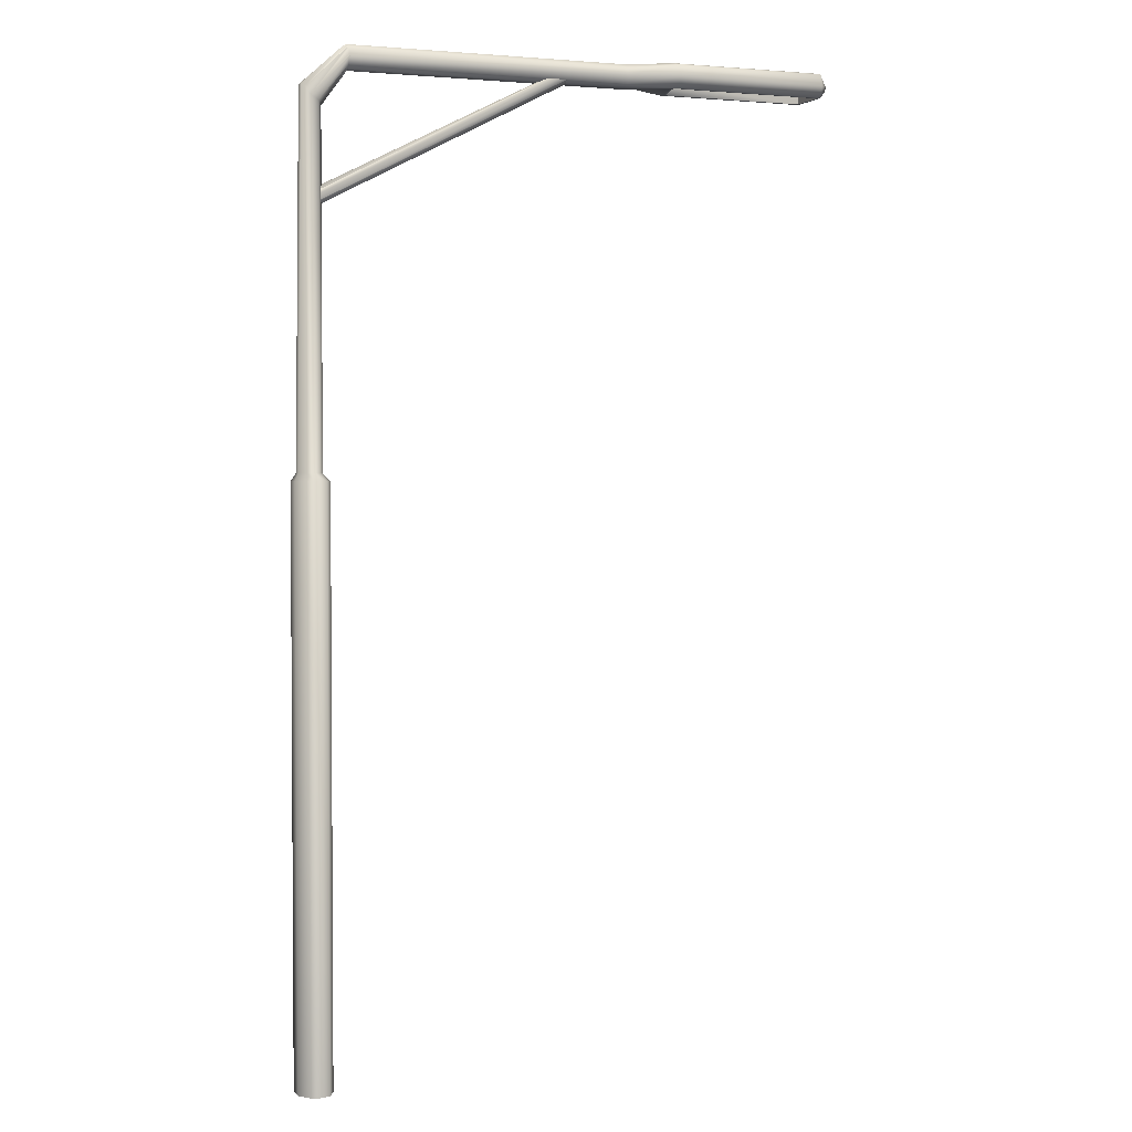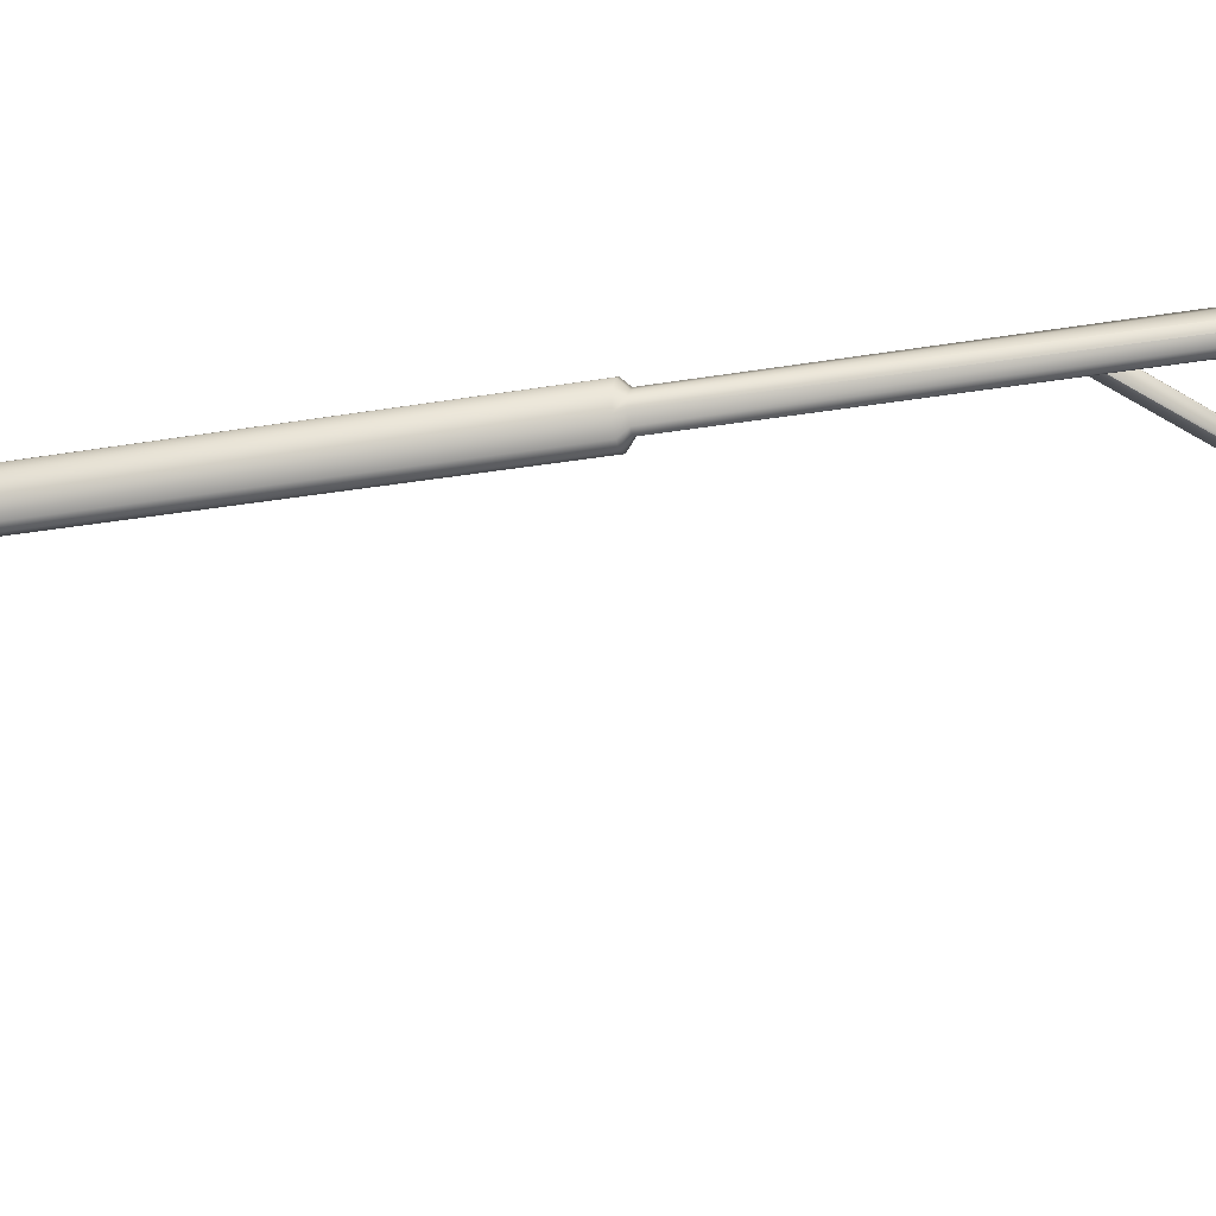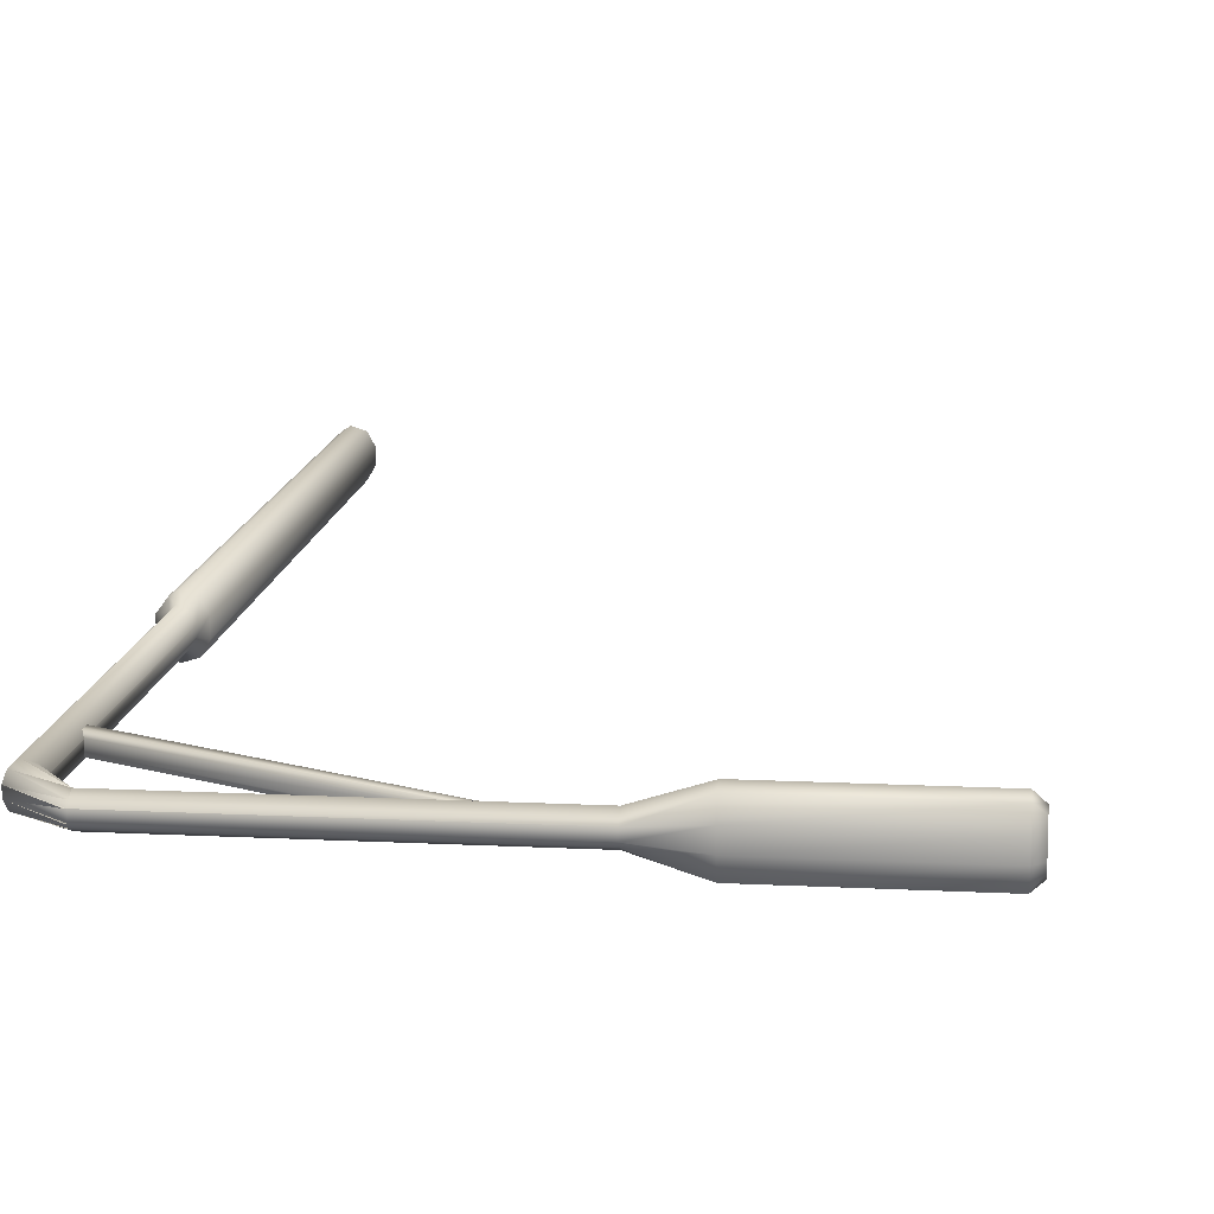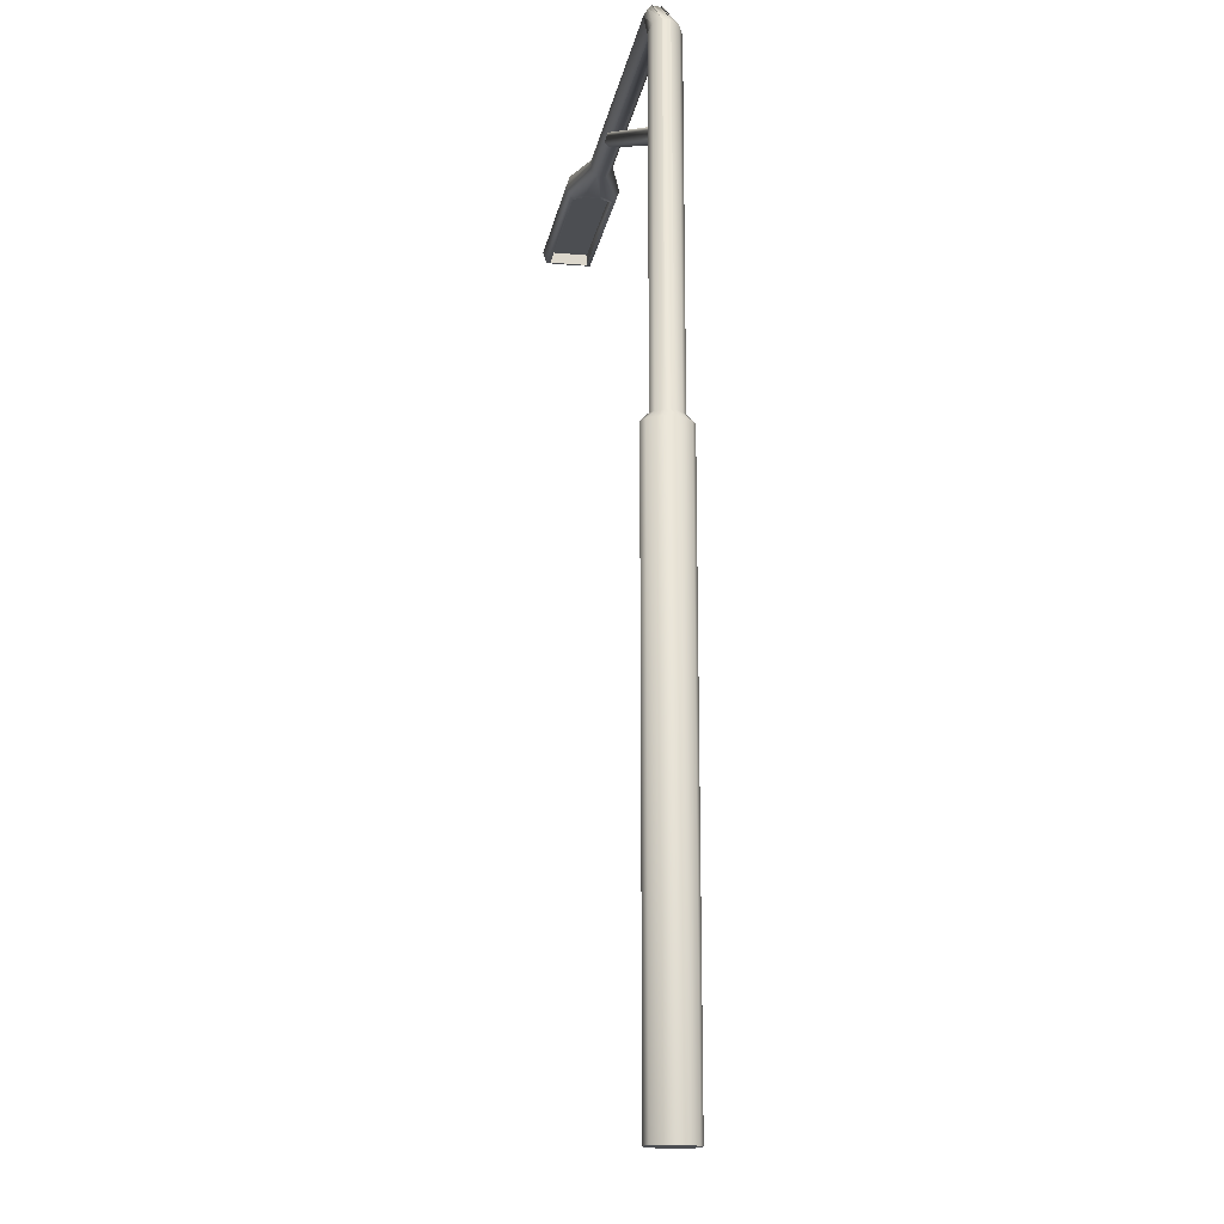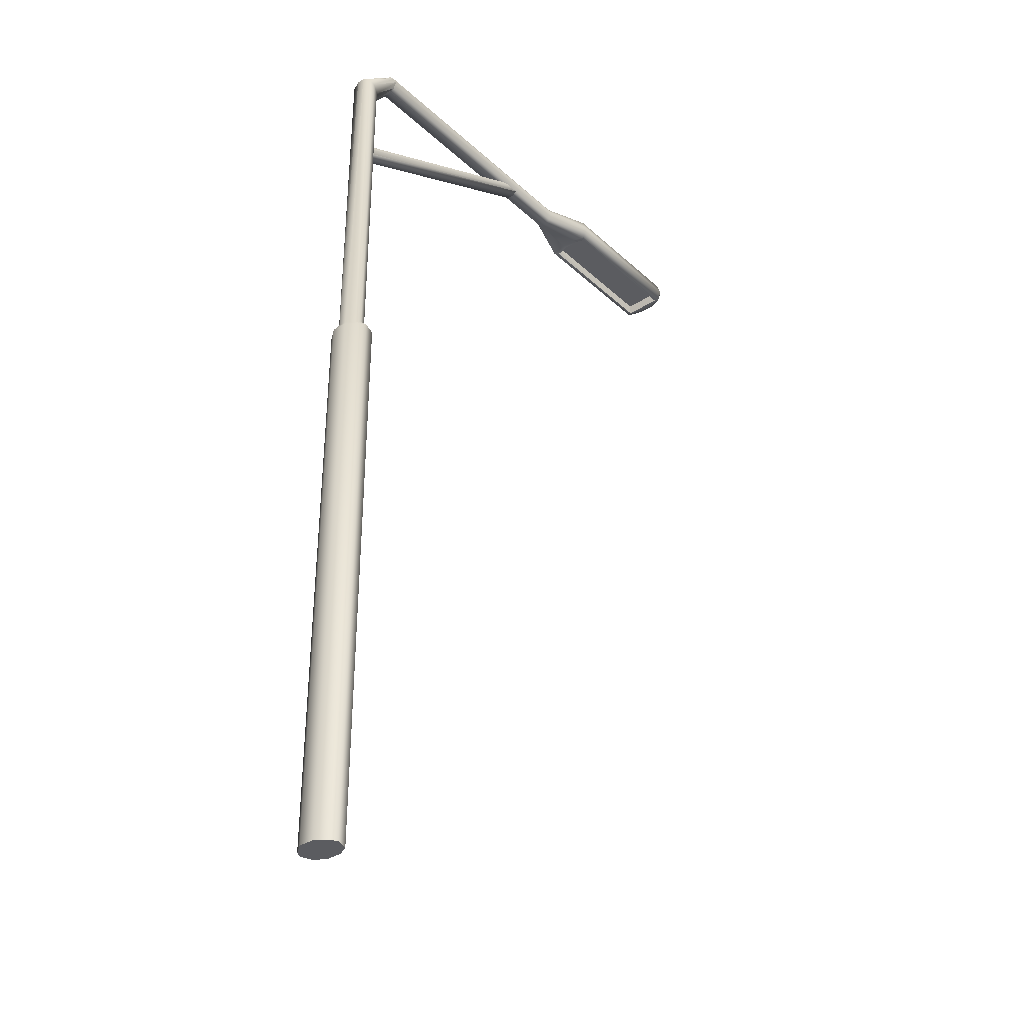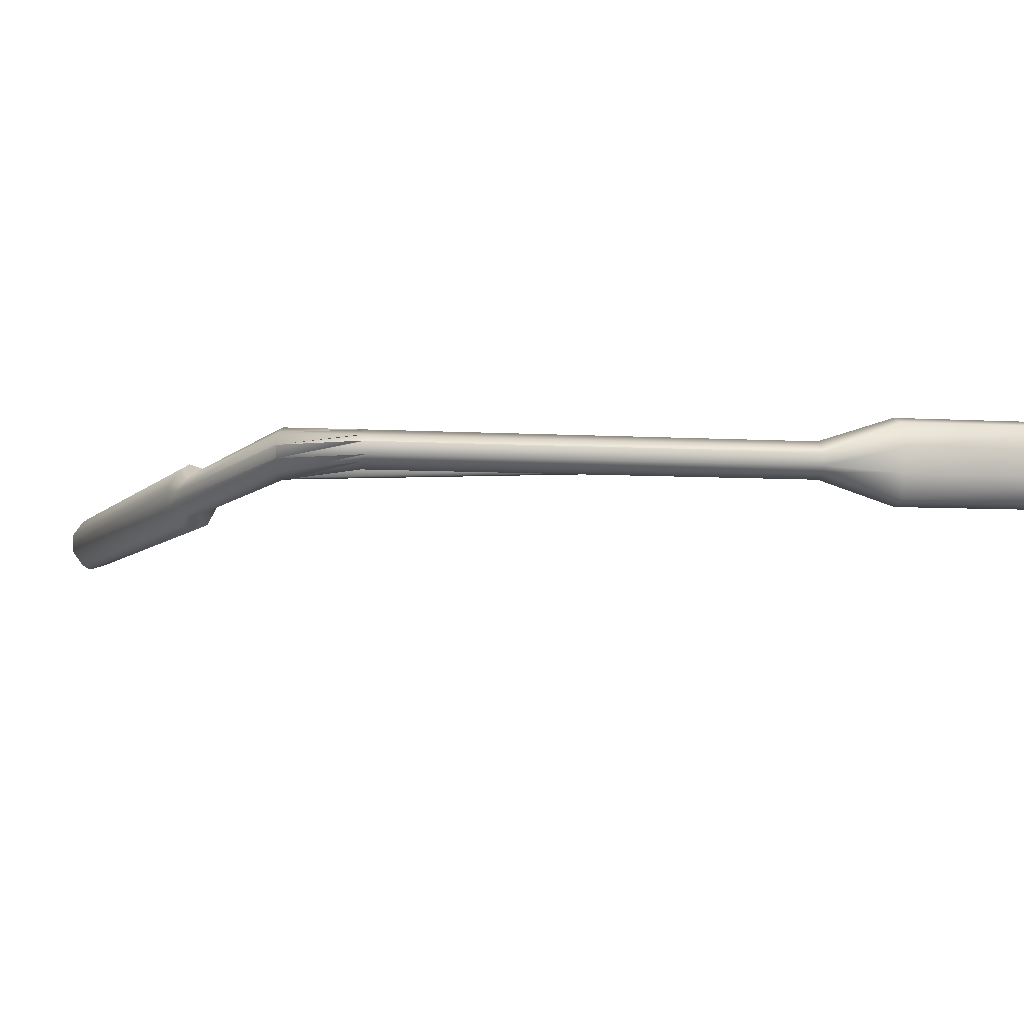
<metadata>
{"format":"obj","ext":"obj","renderer":"f3d","projection":"perspective","resolution":1024,"background":"white","views":[{"elev":2.5,"azim":158.3,"up":"+Y"},{"elev":-23.9,"azim":106.5,"up":"+Z"},{"elev":13.3,"azim":-173.5,"up":"+Z"},{"elev":-17.0,"azim":79.9,"up":"+Y"},{"elev":-35.1,"azim":130.0,"up":"+Y"},{"elev":-4.0,"azim":164.8,"up":"+Z"}]}
</metadata>
<code>
v 0.1466 -0.9467 2.705
v 0.1466 71.4 2.705
v -1.471 71.4 2.223
v -1.471 -0.9467 2.223
v -2.279 -0.9467 0.7513
v -2.279 -0.9467 -1.202
v -1.471 -0.9467 -2.674
v 0.1466 -0.9467 -3.156
v 0.9551 -0.9467 -2.674
v 2.033 -0.9467 -1.202
v 2.033 -0.9467 0.7513
v 0.9551 -0.9467 2.223
v -2.279 71.4 0.7513
v -2.279 71.4 -1.202
v -1.471 71.4 -2.674
v 0.1466 71.4 -3.156
v 0.9551 71.4 -2.674
v 2.033 71.4 -1.202
v 2.033 71.4 0.7513
v 0.9551 71.4 2.223
v 0.1466 72.37 1.715
v -0.9315 72.37 1.233
v -1.471 72.37 0.2696
v -1.471 72.37 -0.7206
v -0.9315 72.37 -1.684
v 0.1466 72.37 -2.166
v 0.6856 72.37 -1.684
v 1.494 72.37 -0.7206
v 1.494 72.37 0.2696
v 0.6856 72.37 1.233
v -0.9315 115.6 1.233
v -1.471 115.1 0.2696
v 0.1466 116.1 1.715
v 0.6856 117 1.233
v 0.9551 117.5 0.2696
v 0.9551 117.5 -0.7206
v 0.6856 117 -1.684
v 0.1466 116.1 -2.166
v -0.9315 115.6 -1.684
v -1.471 115.1 -0.7206
v -4.705 120 0.7513
v -4.705 120 0.7513
v -4.705 119.5 0.2696
v -4.705 119.5 0.2696
v -4.705 120.9 1.233
v -4.705 120.9 1.233
v -4.435 121.9 0.7513
v -4.705 121.9 0.7513
v -4.435 122.4 0.2696
v -4.705 122.4 0.2696
v -4.435 122.4 -0.7206
v -4.705 122.4 -0.7206
v -4.435 121.9 -1.202
v -4.705 121.9 -1.202
v -4.705 120.9 -1.684
v -4.705 120.9 -1.684
v -4.705 120 -1.202
v -4.705 120 -1.202
v -4.705 119.5 -0.7206
v -4.705 119.5 -0.7206
v -40.01 120 0.7513
v -40.01 119.5 0.2696
v -40.01 120.9 1.233
v -40.01 121.9 0.7513
v -40.01 122.4 0.2696
v -40.01 122.4 -0.7206
v -40.01 121.9 -1.202
v -40.01 120.9 -1.684
v -40.01 120 -1.202
v -40.01 119.5 -0.7206
v -46.21 119.5 2.705
v -46.21 120 0.7513
v -46.21 120.9 3.187
v -46.21 122.4 2.705
v -46.21 122.9 0.7513
v -46.21 122.9 -1.202
v -46.21 122.4 -3.156
v -46.21 120.9 -3.638
v -46.21 119.5 -3.156
v -46.21 120 -1.202
v -46.75 119.5 2.223
v -46.75 120 0.7513
v -65.62 120.9 3.187
v -65.62 119.5 2.705
v -65.62 122.4 2.705
v -65.62 122.9 0.7513
v -65.62 122.9 -1.202
v -65.62 122.4 -3.156
v -65.62 120.9 -3.638
v -65.62 119.5 -3.156
v -46.75 119.5 -2.674
v -65.35 119.5 -2.674
v -46.75 120 -1.202
v -66.7 120.4 1.715
v -66.7 120 0.7513
v -65.62 119.5 0.7513
v -65.35 119.5 2.223
v -66.7 120.9 2.223
v -66.7 121.4 1.715
v -66.7 121.9 0.7513
v -66.7 121.9 -1.202
v -66.7 121.4 -2.166
v -66.7 120.9 -2.674
v -66.7 120.4 -2.166
v -65.35 119.5 -1.202
v -65.62 119.5 -1.202
v -66.7 120 -1.202
v -65.35 119.5 0.7513
v -65.35 120.9 0.7513
v -65.35 120.9 2.223
v -65.35 120.9 -1.202
v -65.35 120.9 -2.674
v -46.75 120.9 -2.674
v -46.75 120.9 -1.202
v -46.75 120.9 0.7513
v -46.75 120.9 2.223
v -32.47 120.9 0.7513
v 0.6856 103.9 0.7513
v 0.6856 104.4 0.7513
v -32.47 121.4 0.7513
v -33.01 120.4 0.7513
v 0.1466 103.4 0.7513
v -33.01 120 0.2696
v 0.1466 103 0.2696
v -33.01 120 -0.7206
v 0.1466 103 -0.7206
v -33.01 120.4 -1.202
v 0.1466 103.4 -1.202
v -32.47 120.9 -1.202
v 0.6856 103.9 -1.202
v -32.47 121.4 -1.202
v 0.6856 104.4 -1.202
v -32.2 121.4 -0.7206
v 0.6856 104.9 -0.7206
v -32.2 121.4 0.2696
v 0.6856 104.9 0.2696
o Group
g Group
f 1 2 3
f 1 3 4
f 4 5 6
f 4 6 7
f 4 7 8
f 4 8 9
f 4 9 10
f 4 10 11
f 4 11 12
f 4 12 1
f 4 3 13
f 4 13 5
f 5 13 14
f 5 14 6
f 6 14 15
f 6 15 7
f 7 15 16
f 7 16 8
f 8 16 17
f 8 17 9
f 9 17 18
f 9 18 10
f 10 18 19
f 10 19 11
f 11 19 20
f 11 20 12
f 12 20 2
f 12 2 1
f 2 21 22
f 2 22 3
f 3 22 23
f 3 23 13
f 13 23 24
f 13 24 14
f 14 24 25
f 14 25 15
f 15 25 26
f 15 26 16
f 16 26 27
f 16 27 17
f 17 27 28
f 17 28 18
f 18 28 29
f 18 29 19
f 19 29 30
f 19 30 20
f 20 30 21
f 20 21 2
f 22 31 32
f 22 32 23
f 21 33 31
f 21 31 22
f 30 34 33
f 30 33 21
f 29 35 34
f 29 34 30
f 28 36 35
f 28 35 29
f 27 37 36
f 27 36 28
f 26 38 37
f 26 37 27
f 25 39 38
f 25 38 26
f 24 40 39
f 24 39 25
f 23 32 40
f 23 40 24
f 31 41 42
f 31 42 43
f 31 43 44
f 31 44 32
f 33 45 46
f 33 46 42
f 33 42 41
f 33 41 31
f 34 47 48
f 34 48 46
f 34 46 45
f 34 45 33
f 35 49 50
f 35 50 48
f 35 48 47
f 35 47 34
f 36 51 52
f 36 52 50
f 36 50 49
f 36 49 35
f 37 53 54
f 37 54 52
f 37 52 51
f 37 51 36
f 38 55 56
f 38 56 54
f 38 54 53
f 38 53 37
f 39 57 58
f 39 58 56
f 39 56 55
f 39 55 38
f 40 59 60
f 40 60 58
f 40 58 57
f 40 57 39
f 32 44 43
f 32 43 60
f 32 60 59
f 32 59 40
f 42 61 62
f 42 62 43
f 46 63 61
f 46 61 42
f 48 64 63
f 48 63 46
f 50 65 64
f 50 64 48
f 52 66 65
f 52 65 50
f 54 67 66
f 54 66 52
f 56 68 67
f 56 67 54
f 58 69 68
f 58 68 56
f 60 70 69
f 60 69 58
f 43 62 70
f 43 70 60
f 61 71 72
f 61 72 62
f 63 73 71
f 63 71 61
f 64 74 73
f 64 73 63
f 65 75 74
f 65 74 64
f 66 76 75
f 66 75 65
f 67 77 76
f 67 76 66
f 68 78 77
f 68 77 67
f 69 79 78
f 69 78 68
f 70 80 79
f 70 79 69
f 62 72 80
f 62 80 70
f 71 81 82
f 71 82 72
f 73 83 84
f 73 84 71
f 74 85 83
f 74 83 73
f 75 86 85
f 75 85 74
f 76 87 86
f 76 86 75
f 77 88 87
f 77 87 76
f 78 89 88
f 78 88 77
f 79 90 89
f 79 89 78
f 79 91 92
f 79 92 90
f 80 93 91
f 80 91 79
f 72 82 93
f 72 93 80
f 84 94 95
f 84 95 96
f 84 97 81
f 84 81 71
f 83 98 94
f 83 94 84
f 85 99 98
f 85 98 83
f 86 100 99
f 86 99 85
f 87 101 100
f 87 100 86
f 88 102 101
f 88 101 87
f 89 103 102
f 89 102 88
f 90 104 103
f 90 103 89
f 90 92 105
f 90 105 106
f 106 107 104
f 106 104 90
f 106 105 108
f 106 108 96
f 96 95 107
f 96 107 106
f 96 108 97
f 96 97 84
f 98 99 100
f 98 100 101
f 98 101 102
f 98 102 103
f 98 103 104
f 98 104 107
f 98 107 95
f 98 95 94
f 108 109 110
f 108 110 97
f 105 111 109
f 105 109 108
f 92 112 111
f 92 111 105
f 91 113 112
f 91 112 92
f 93 114 113
f 93 113 91
f 82 115 114
f 82 114 93
f 81 116 115
f 81 115 82
f 97 110 116
f 97 116 81
f 111 112 113
f 111 113 114
f 111 114 115
f 111 115 116
f 111 116 110
f 111 110 109
f 117 118 119
f 117 119 120
f 121 122 118
f 121 118 117
f 123 124 122
f 123 122 121
f 125 126 124
f 125 124 123
f 127 128 126
f 127 126 125
f 129 130 128
f 129 128 127
f 131 132 130
f 131 130 129
f 133 134 132
f 133 132 131
f 135 136 134
f 135 134 133
f 120 119 136
f 120 136 135
f 117 120 135
f 117 135 133
f 117 133 131
f 117 131 129
f 117 129 127
f 117 127 125
f 117 125 123
f 117 123 121
f 122 124 126
f 122 126 128
f 122 128 130
f 122 130 132
f 122 132 134
f 122 134 136
f 122 136 119
f 122 119 118

</code>
